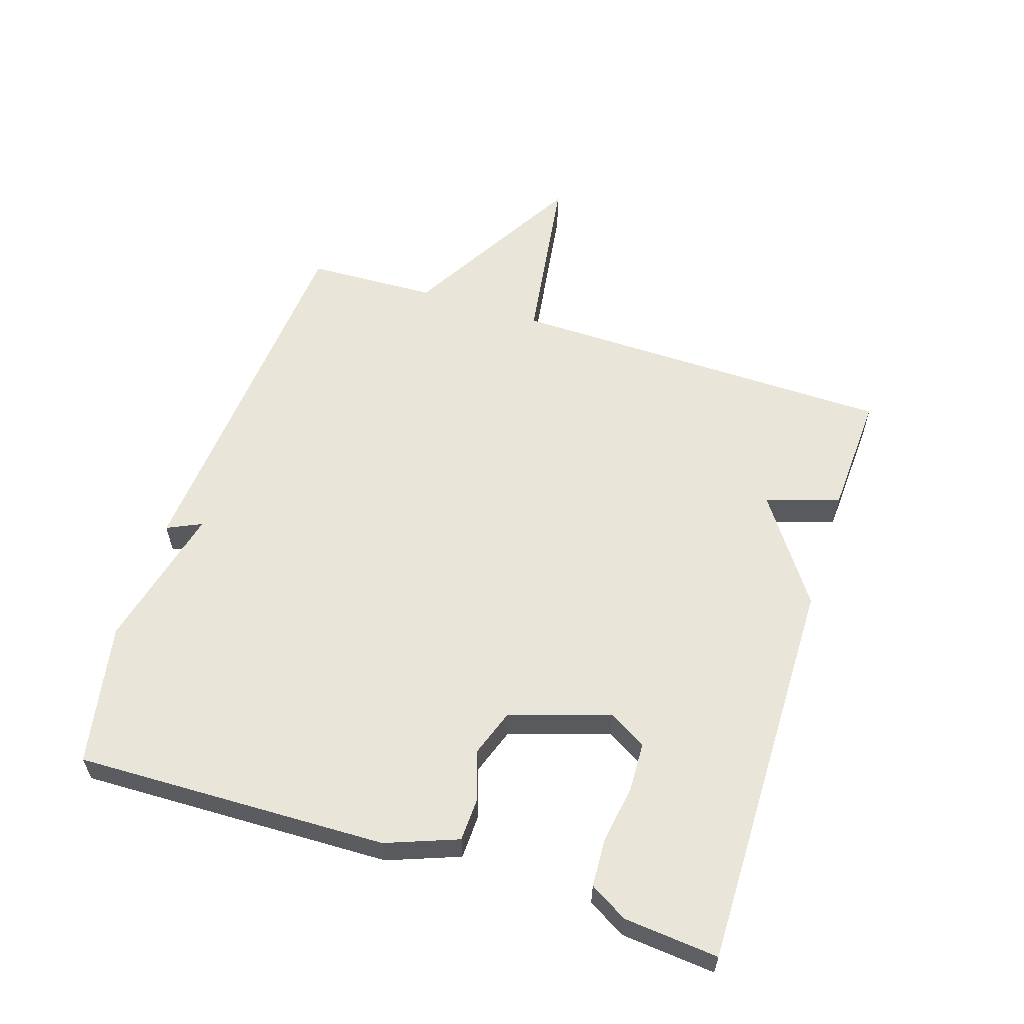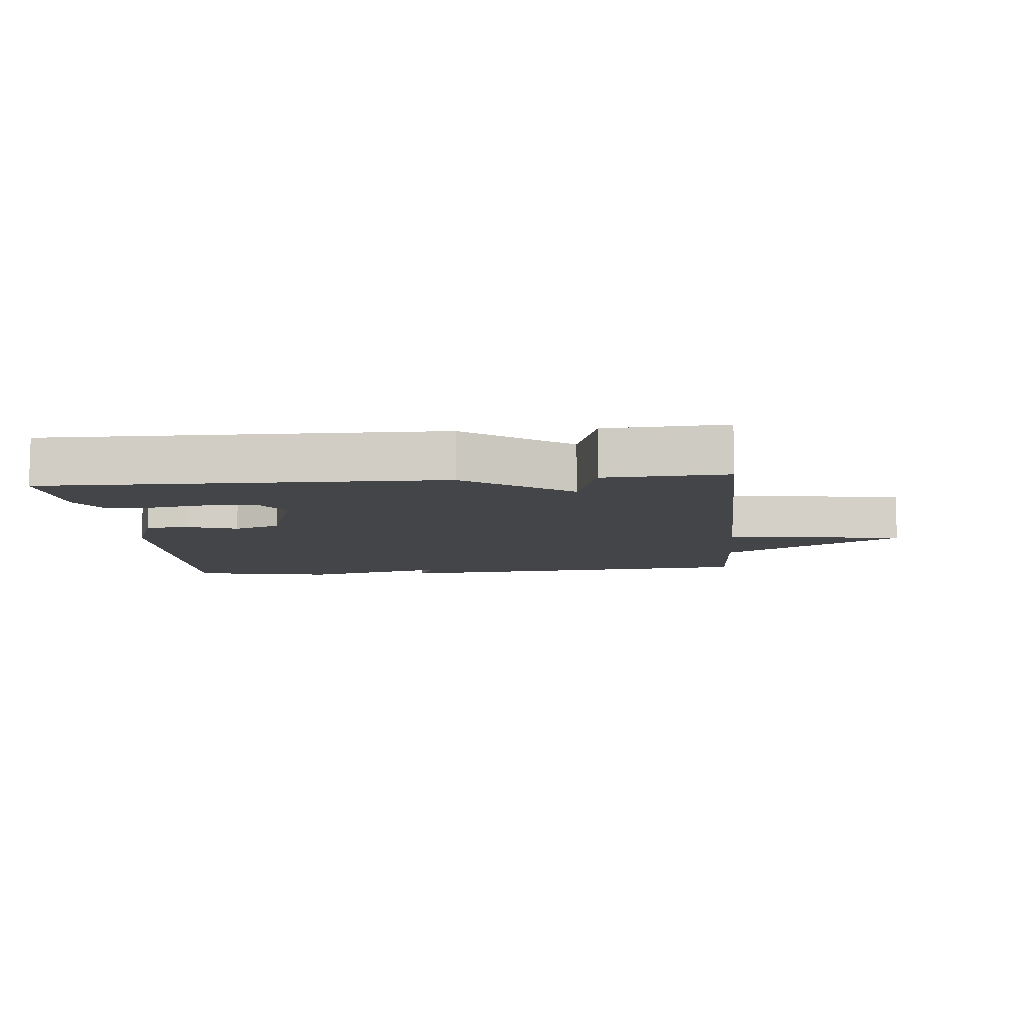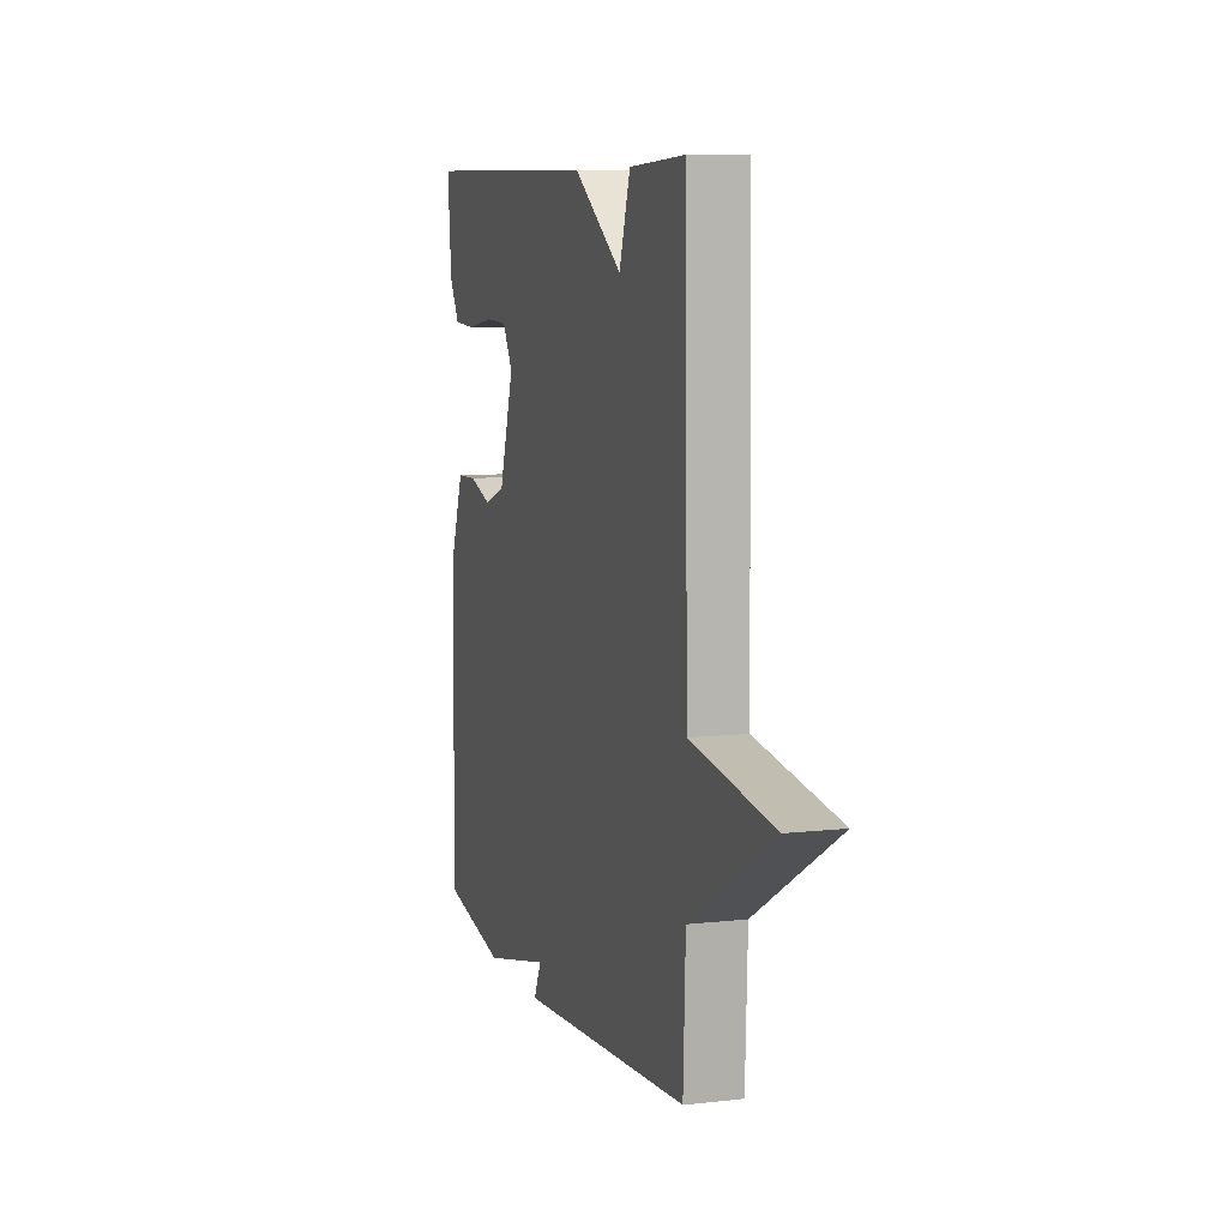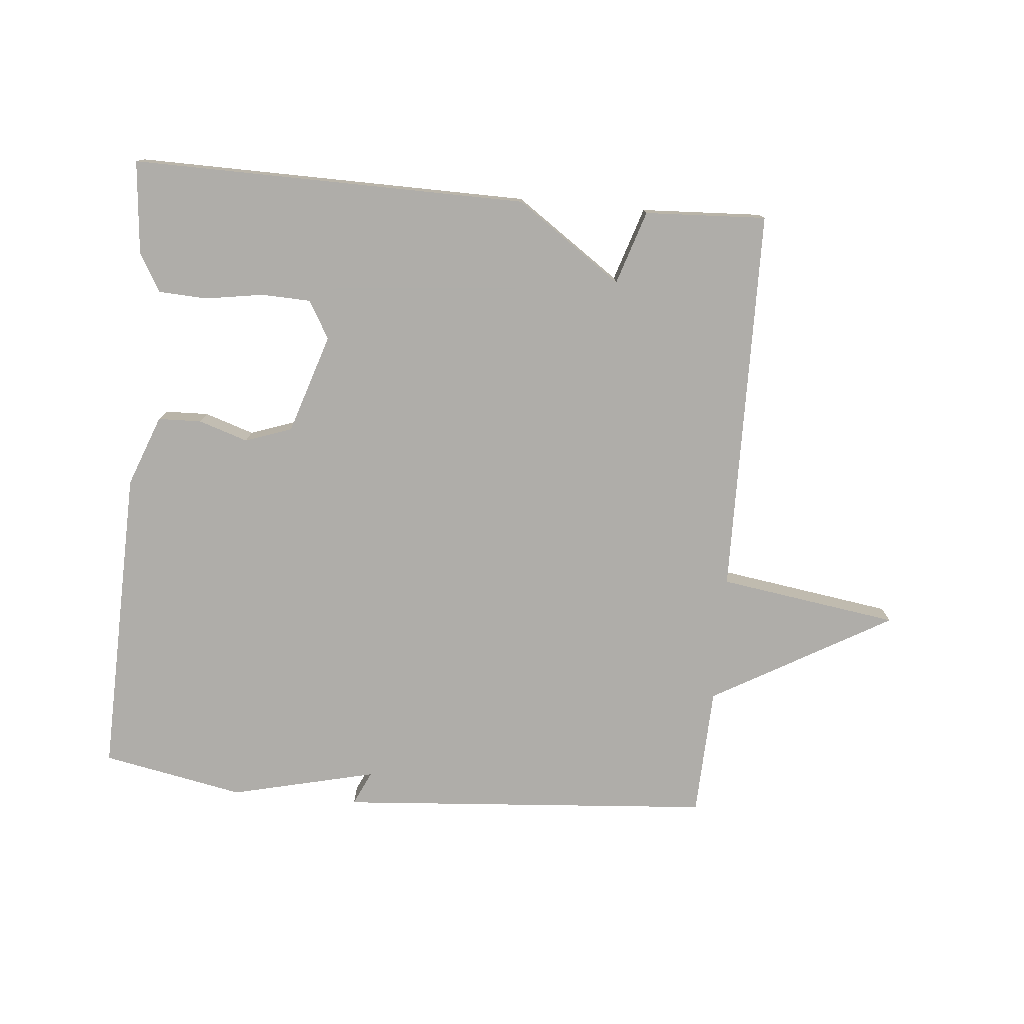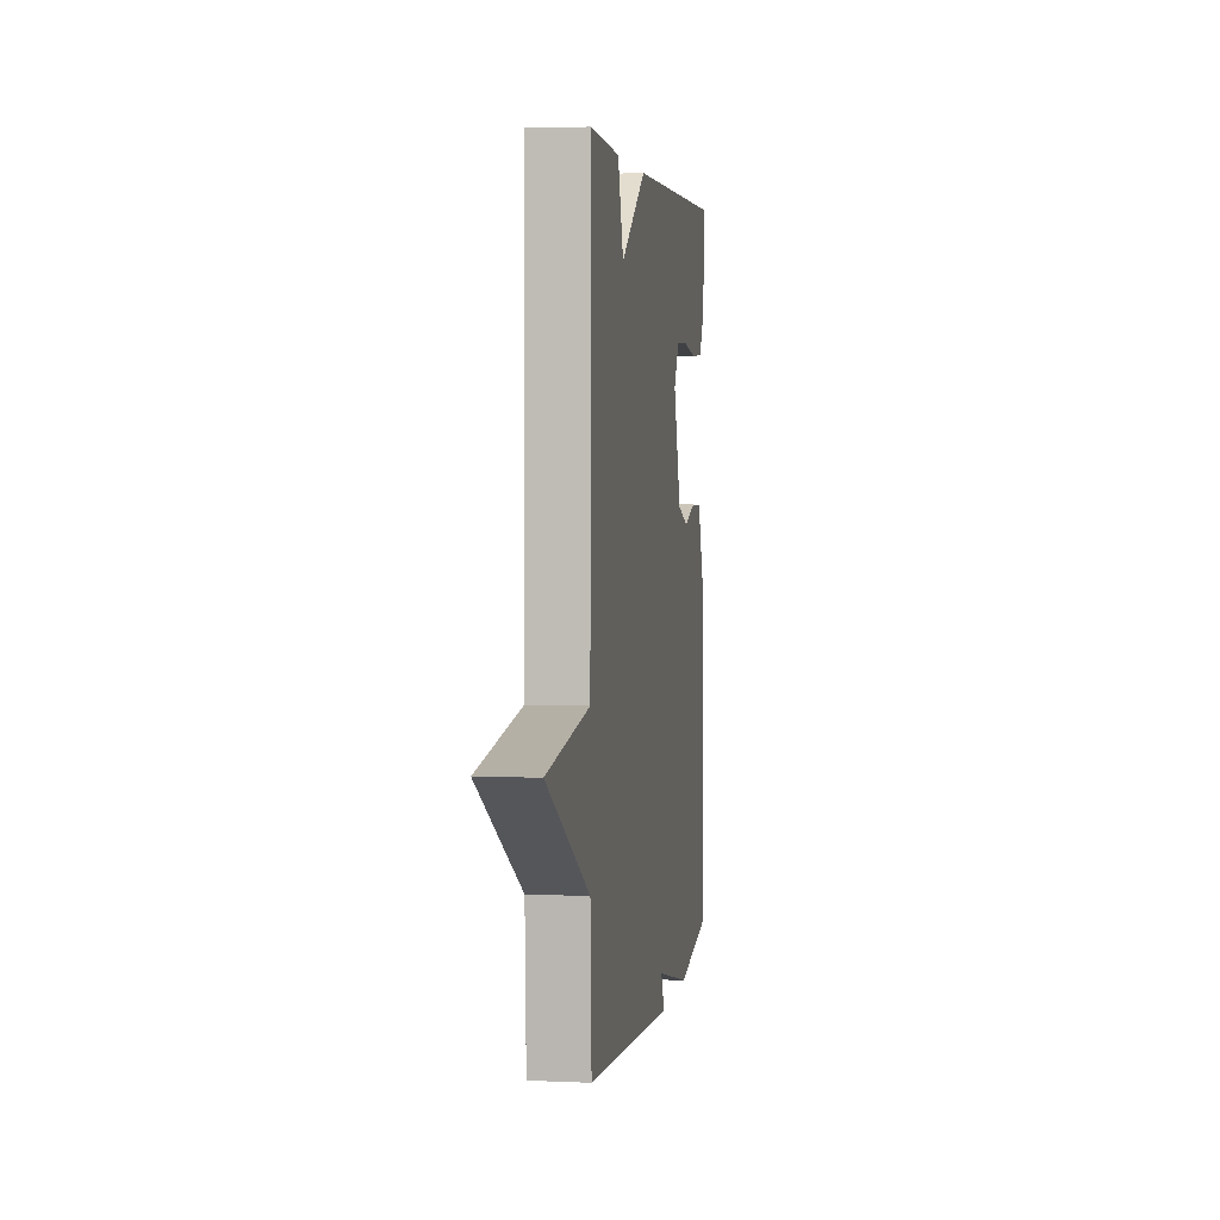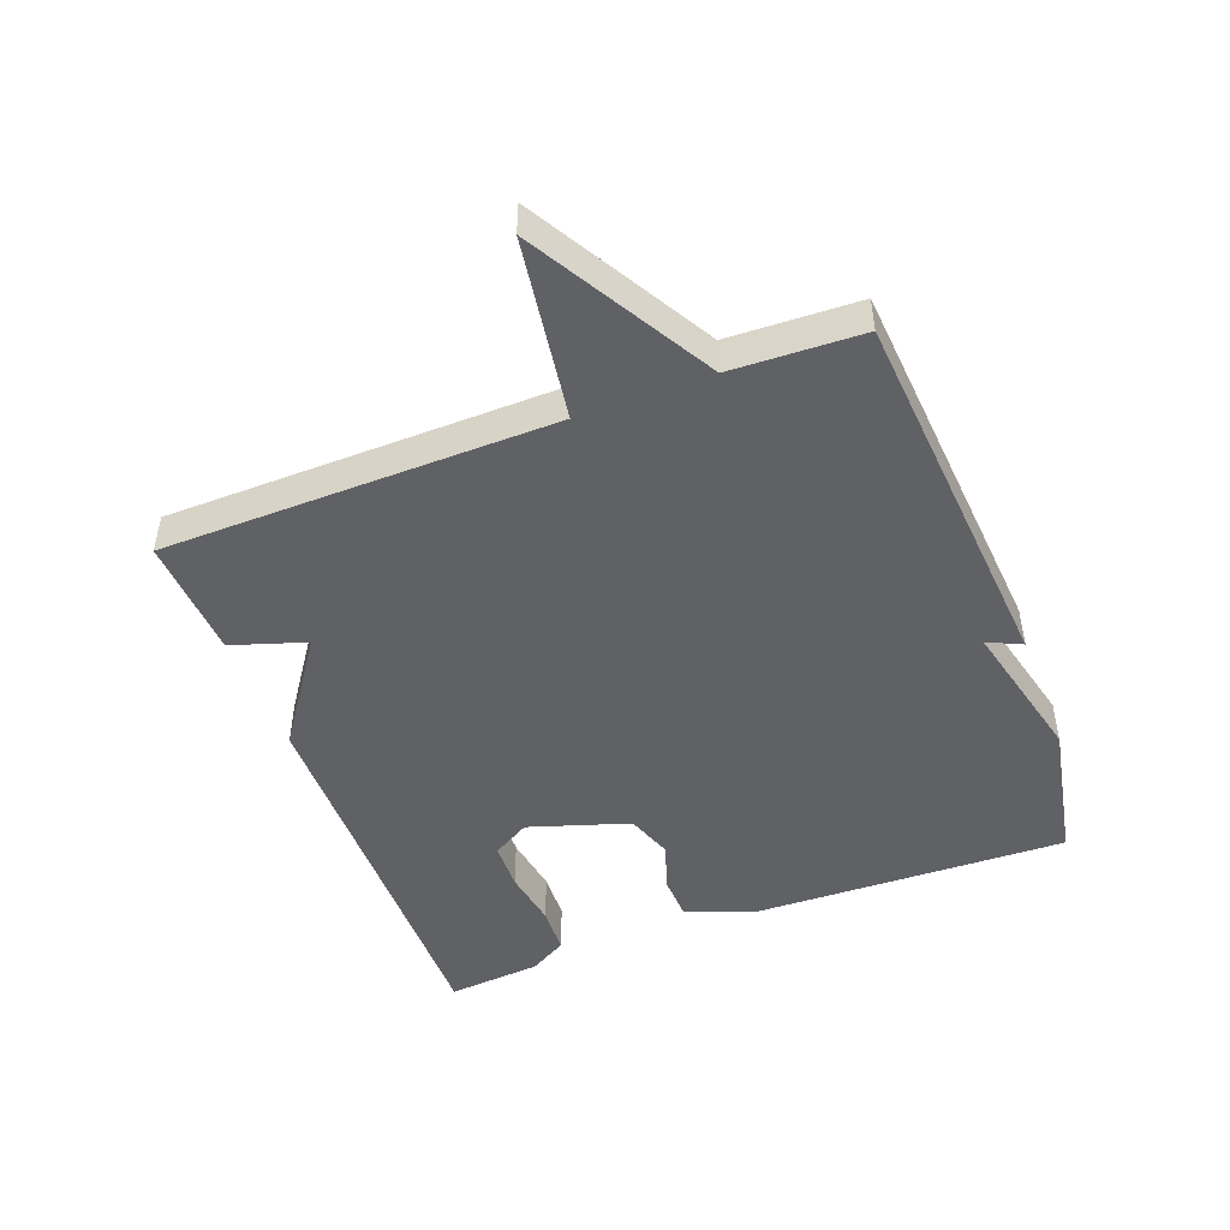
<metadata>
{"format":"obj","ext":"obj","renderer":"f3d","projection":"perspective","resolution":1024,"background":"white","views":[{"elev":58.5,"azim":-72.0,"up":"+Y"},{"elev":-9.0,"azim":5.4,"up":"+Y"},{"elev":8.2,"azim":72.6,"up":"+Z"},{"elev":-77.2,"azim":-5.1,"up":"+Y"},{"elev":3.4,"azim":98.7,"up":"+Z"},{"elev":-47.6,"azim":110.9,"up":"+Y"}]}
</metadata>
<code>
v -0.5 0.07 -0.5
v -0.486 0.07 -0.02
v -0.444 0.07 0.09
v -0.377 0.07 0.092
v -0.301 0.07 0.067
v -0.229 0.07 0.092
v -0.179 0.07 0.246
v -0.213 0.07 0.304
v -0.288 0.07 0.307
v -0.378 0.07 0.293
v -0.453 0.07 0.297
v -0.487 0.07 0.355
v -0.5 0.07 0.5
v 0.112 0.07 0.491
v 0.275 0.07 0.377
v 0.312 0.07 0.491
v 0.5 0.07 0.5
v 0.508 0.07 -0.1
v 0.786 0.07 -0.142
v 0.508 0.07 -0.3
v 0.5 0.07 -0.5
v -0.081 0.07 -0.543
v -0.056 0.07 -0.49
v -0.281 0.07 -0.543
v -0.5 0 -0.5
v -0.486 0 -0.02
v -0.444 0 0.09
v -0.377 0 0.092
v -0.301 0 0.067
v -0.229 0 0.092
v -0.179 0 0.246
v -0.213 0 0.304
v -0.288 0 0.307
v -0.378 0 0.293
v -0.453 0 0.297
v -0.487 0 0.355
v -0.5 0 0.5
v 0.112 0 0.491
v 0.275 0 0.377
v 0.312 0 0.491
v 0.5 0 0.5
v 0.508 0 -0.1
v 0.786 0 -0.142
v 0.508 0 -0.3
v 0.5 0 -0.5
v -0.081 0 -0.543
v -0.056 0 -0.49
v -0.281 0 -0.543
f 3 4 5
f 2 3 5
f 1 2 5
f 24 1 5
f 23 24 5
f 20 21 22 23
f 18 19 20 23
f 18 23 5 6
f 15 16 17 18
f 15 18 6 7
f 14 15 7 8
f 12 13 14
f 11 12 14
f 10 11 14
f 9 10 14
f 8 9 14
f 29 28 27
f 29 27 26
f 29 26 25
f 29 25 48
f 29 48 47
f 47 46 45 44
f 47 44 43 42
f 30 29 47 42
f 42 41 40 39
f 31 30 42 39
f 32 31 39 38
f 38 37 36
f 38 36 35
f 38 35 34
f 38 34 33
f 38 33 32
f 1 25 26 2
f 2 26 27 3
f 3 27 28 4
f 4 28 29 5
f 5 29 30 6
f 6 30 31 7
f 7 31 32 8
f 8 32 33 9
f 9 33 34 10
f 10 34 35 11
f 11 35 36 12
f 12 36 37 13
f 13 37 38 14
f 14 38 39 15
f 15 39 40 16
f 16 40 41 17
f 17 41 42 18
f 18 42 43 19
f 19 43 44 20
f 20 44 45 21
f 21 45 46 22
f 22 46 47 23
f 23 47 48 24
f 24 48 25 1

</code>
